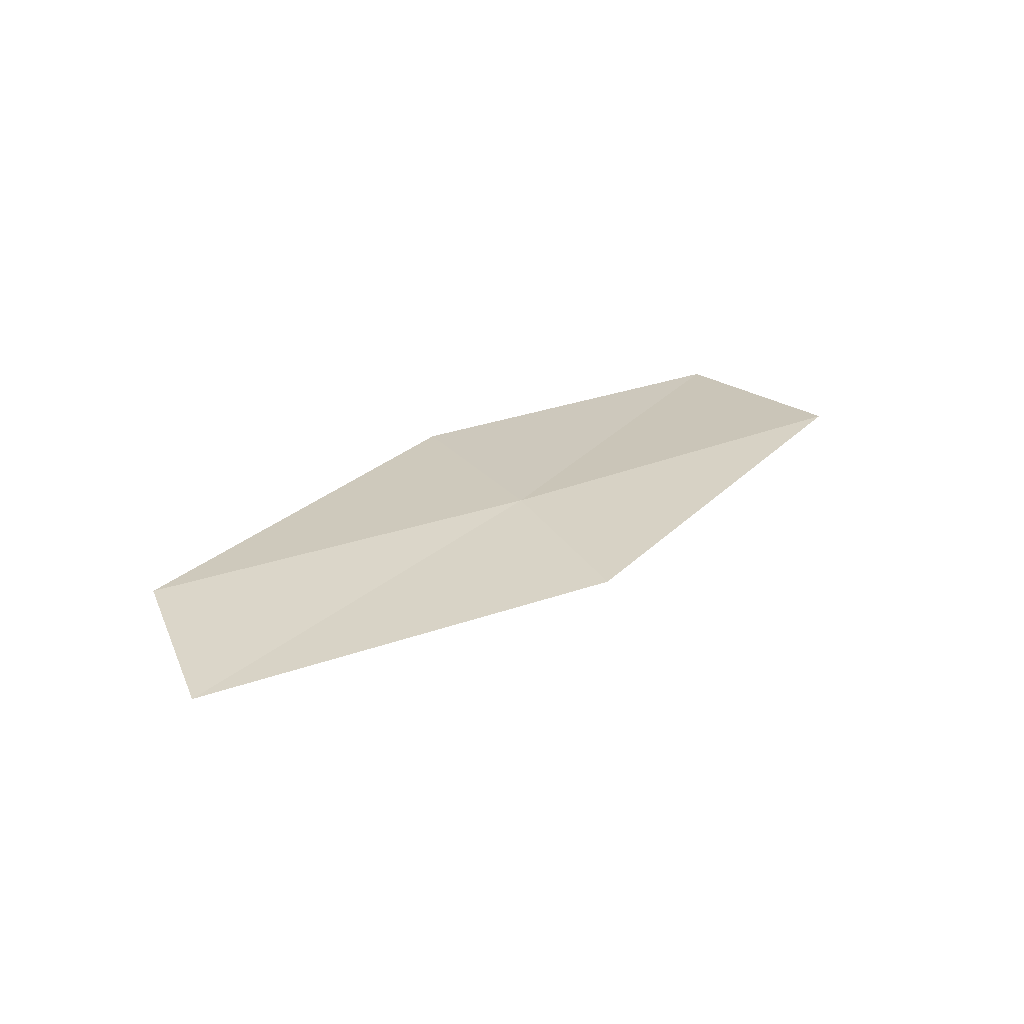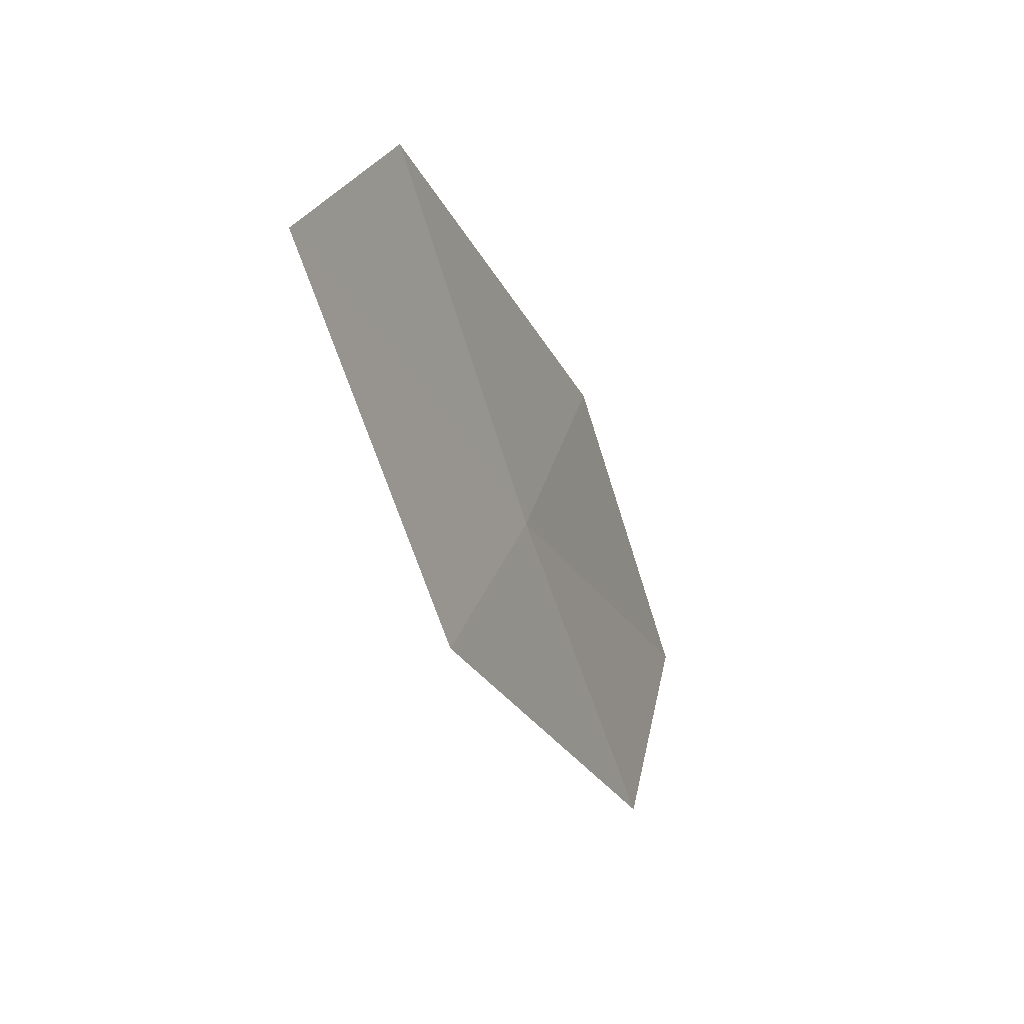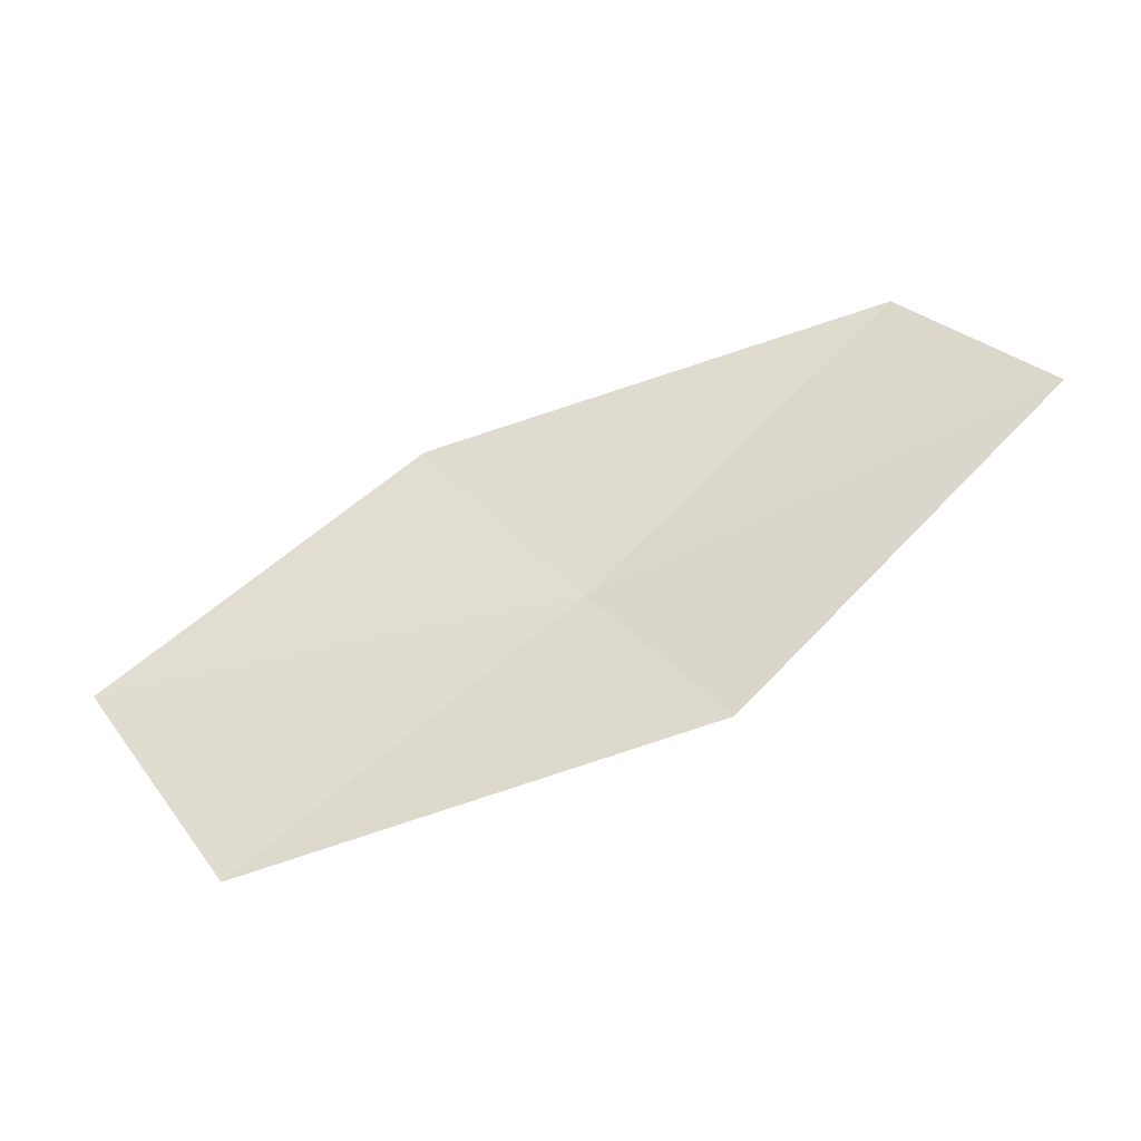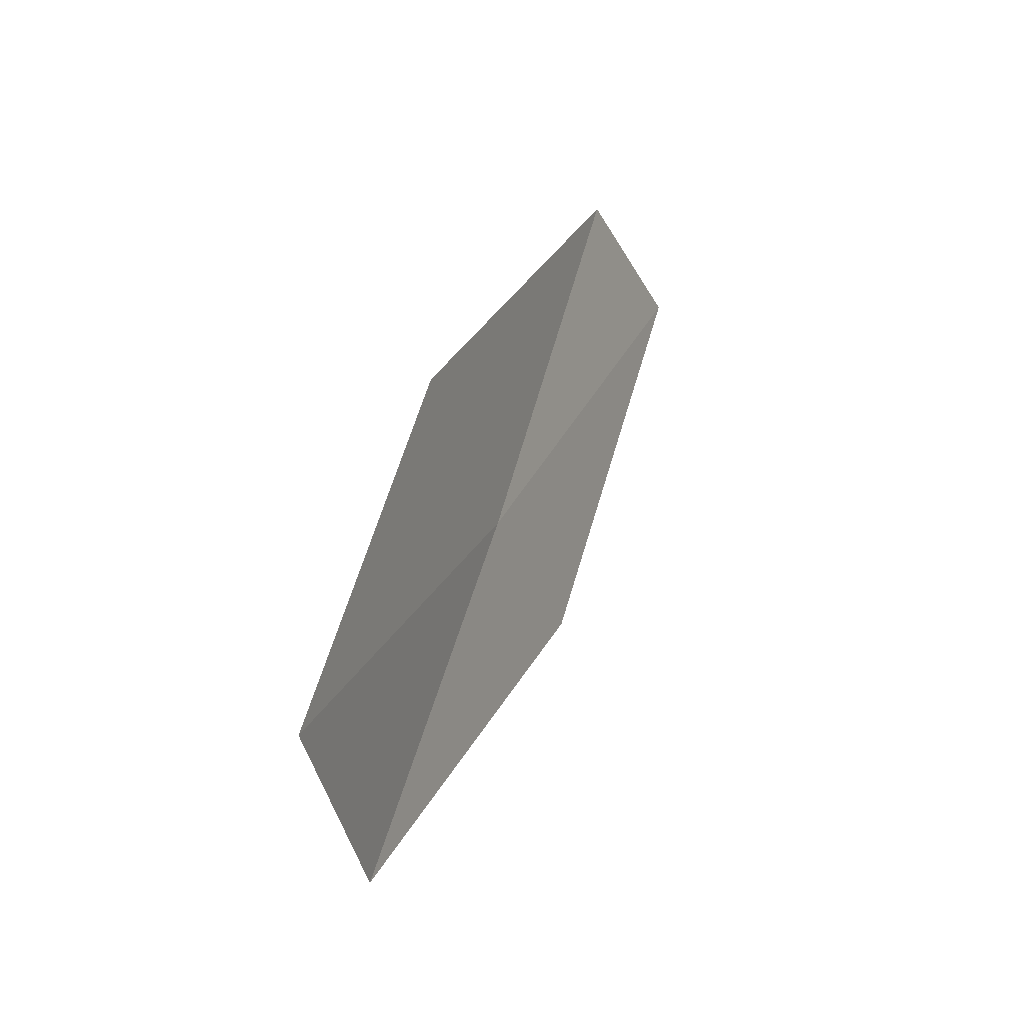
<metadata>
{"format":"obj","ext":"obj","renderer":"f3d","projection":"perspective","resolution":1024,"background":"white","views":[{"elev":11.9,"azim":-67.3,"up":"+Z"},{"elev":-14.1,"azim":-79.2,"up":"+Y"},{"elev":-30.5,"azim":-179.9,"up":"+Y"},{"elev":15.3,"azim":99.5,"up":"+Y"}]}
</metadata>
<code>
v -14.98 -17.43 9.461
v -16.62 -15.81 9.11
v -17.41 -16.56 8.783
v -15.7 -18.26 9.189
v -14.11 -16.42 9.662
v -13.18 -18.86 9.814
v -12.4 -17.76 9.948
f 1 3 2
f 1 4 3
f 1 2 5
f 1 6 4
f 1 5 7
f 1 7 6

</code>
